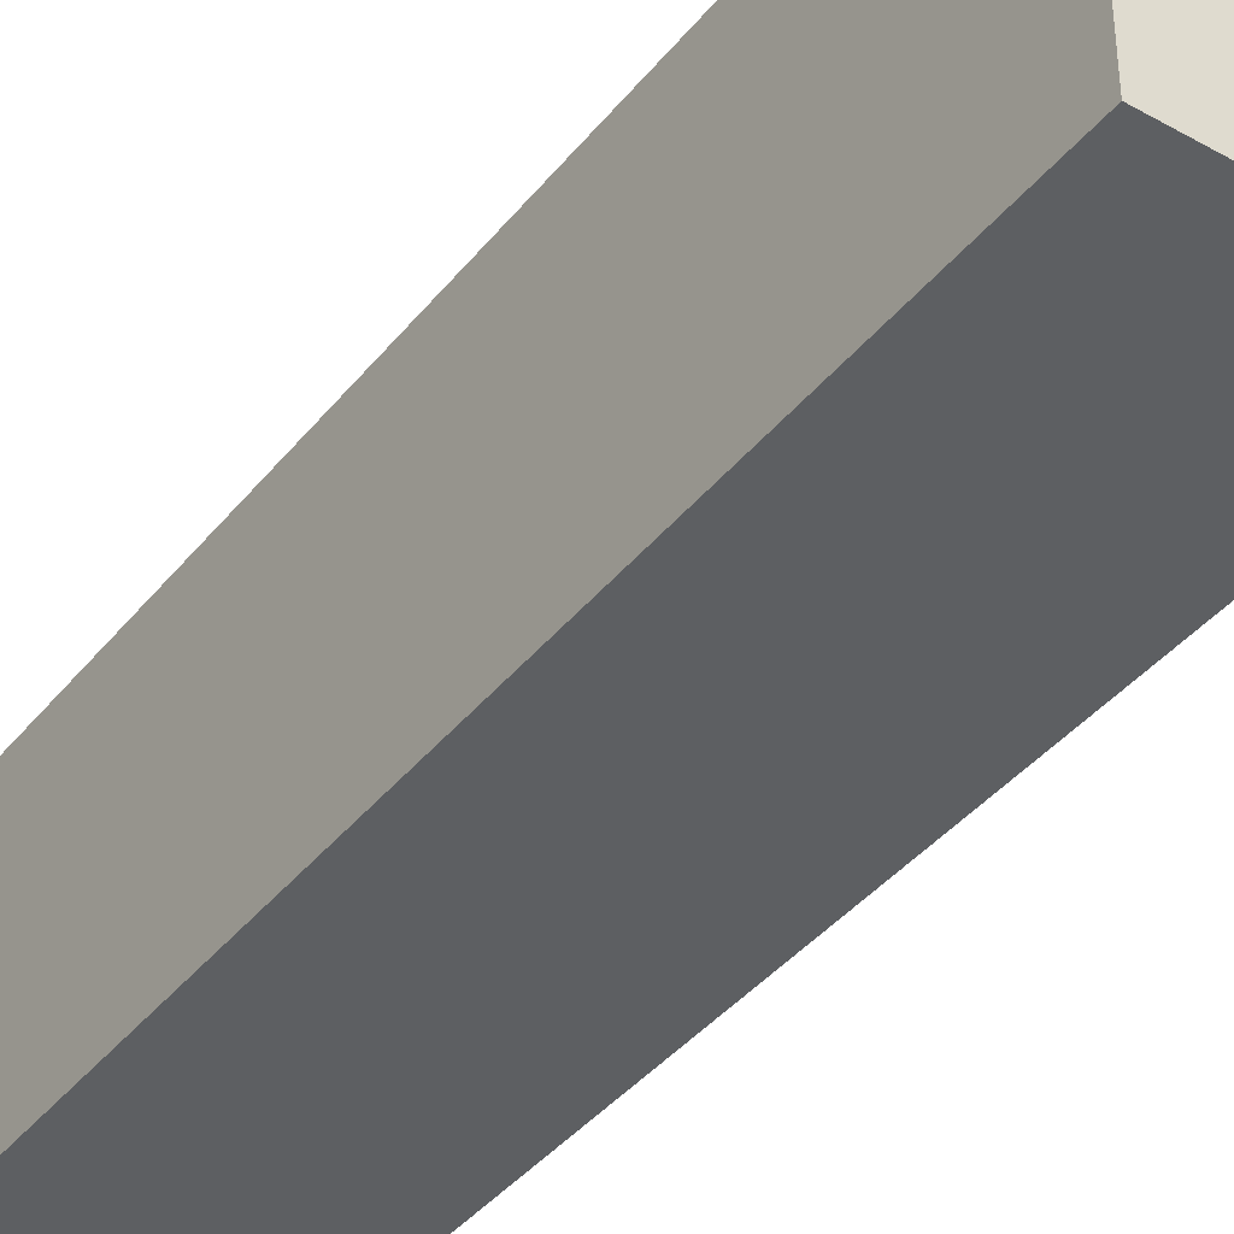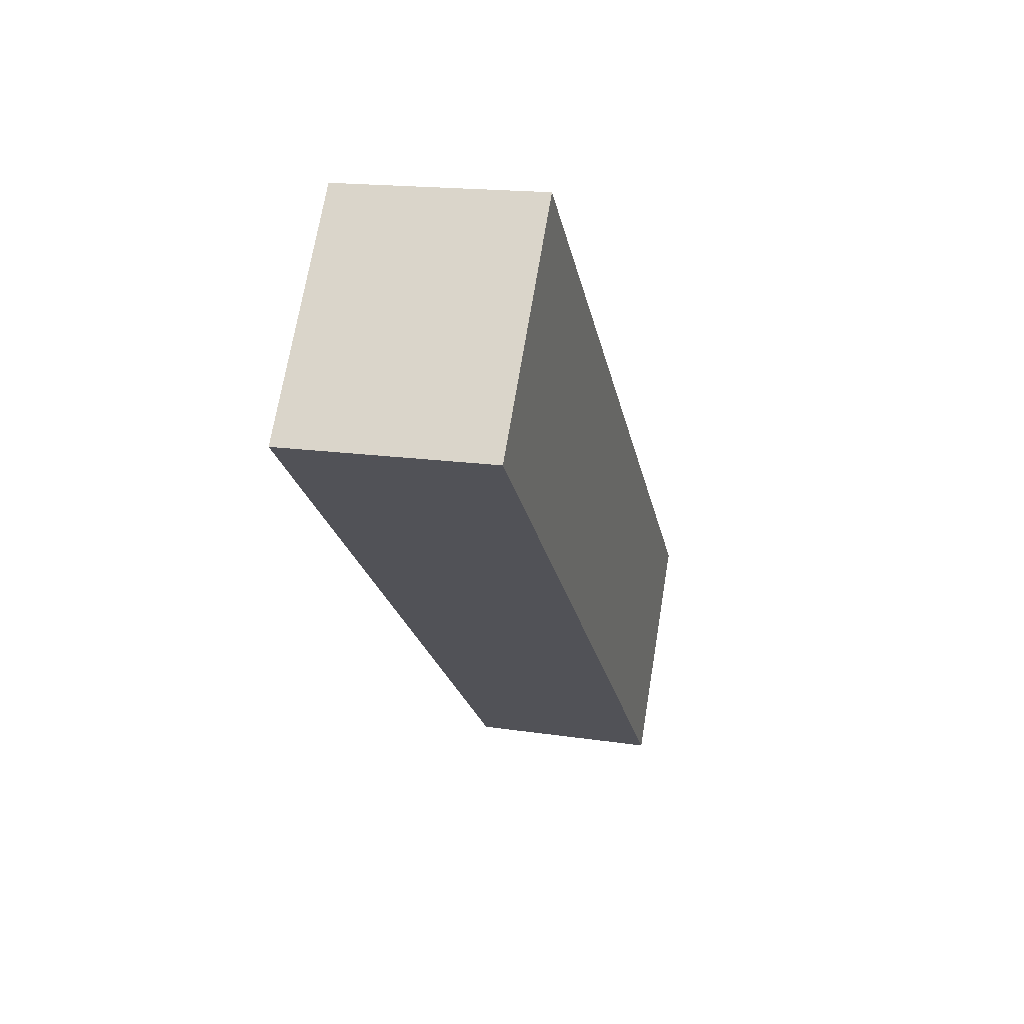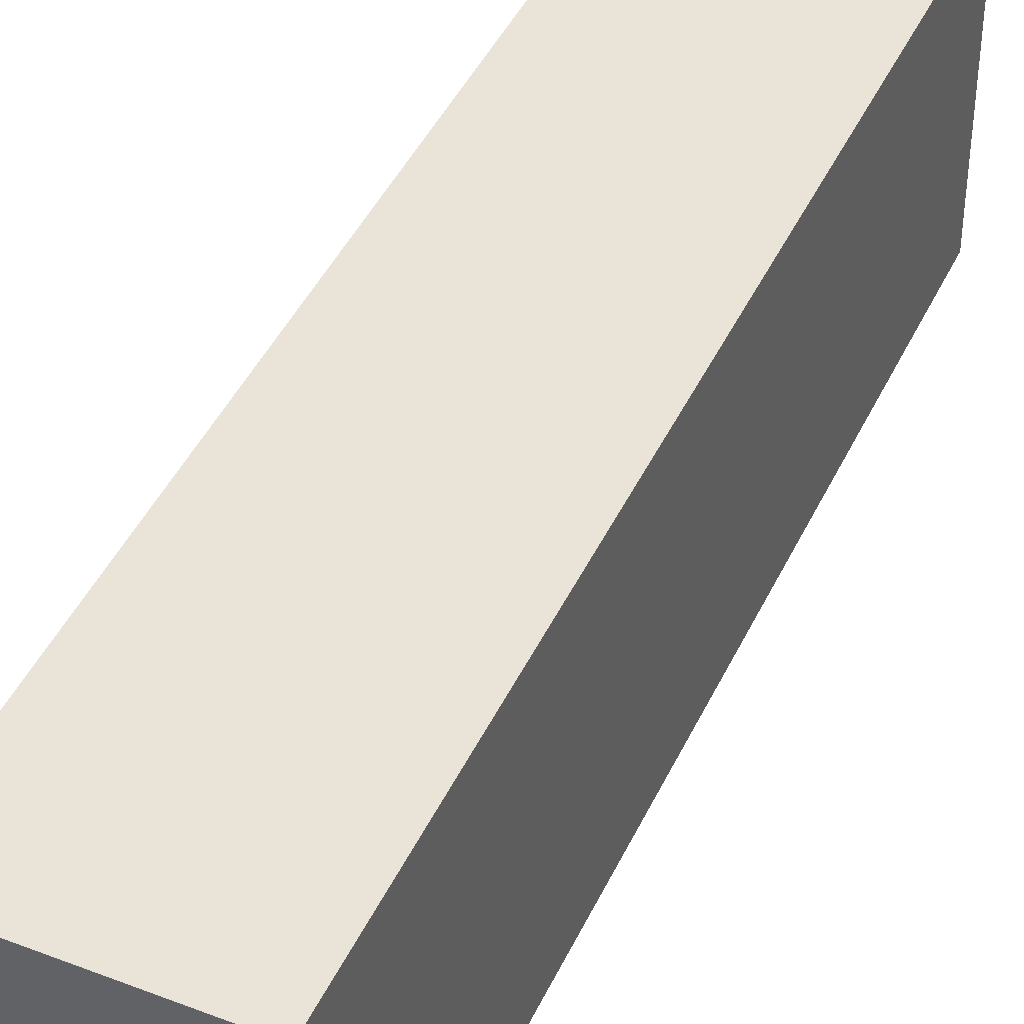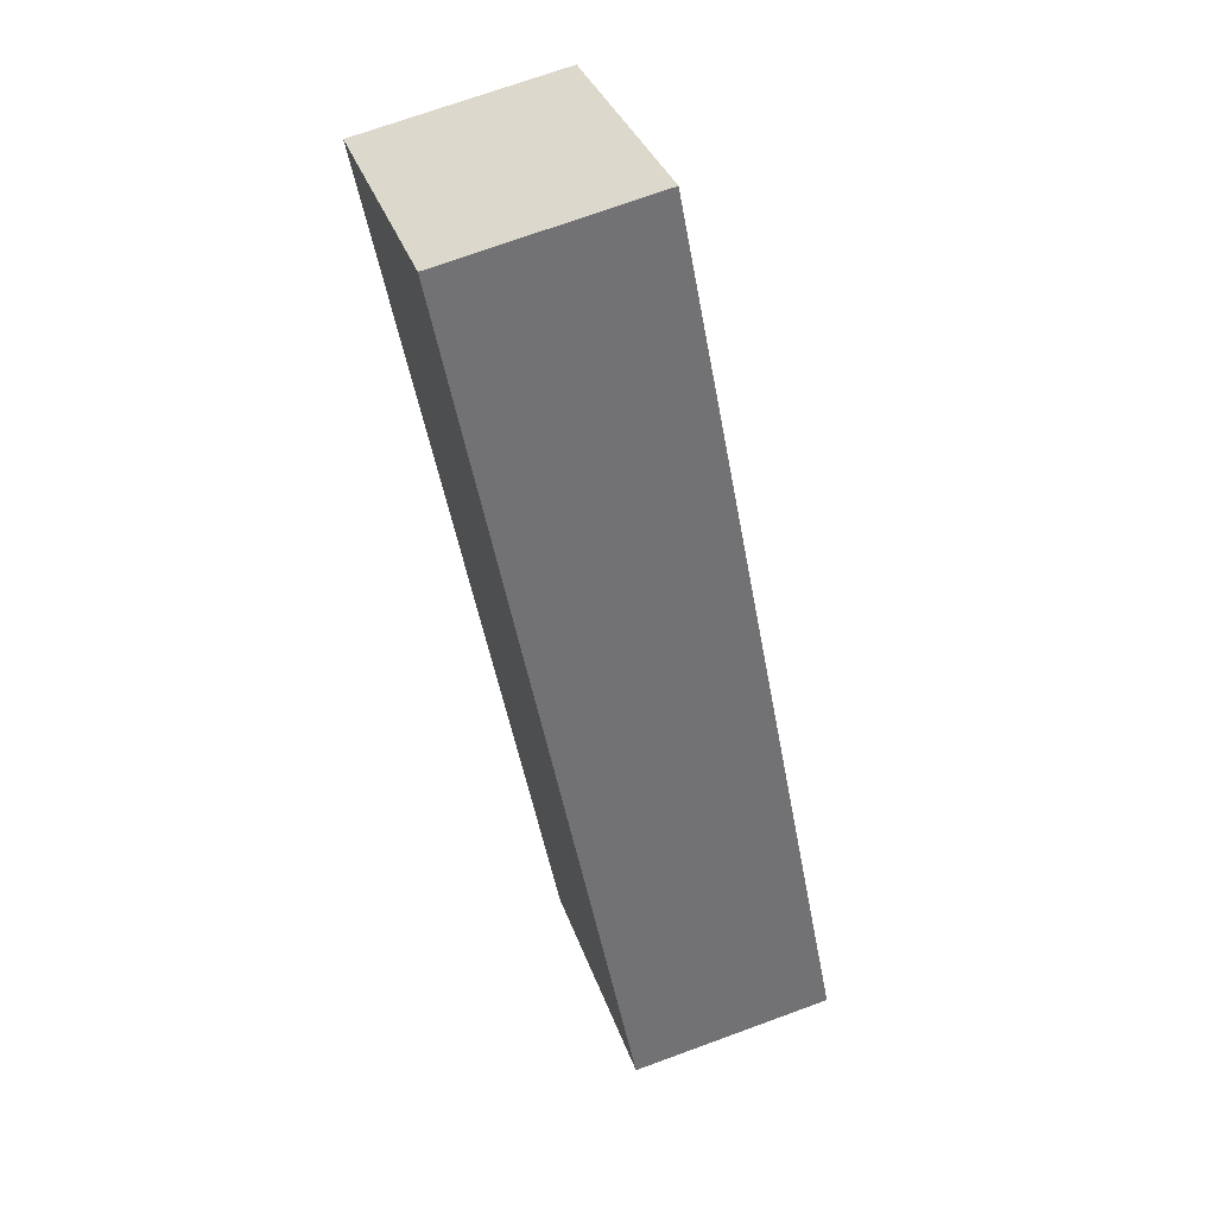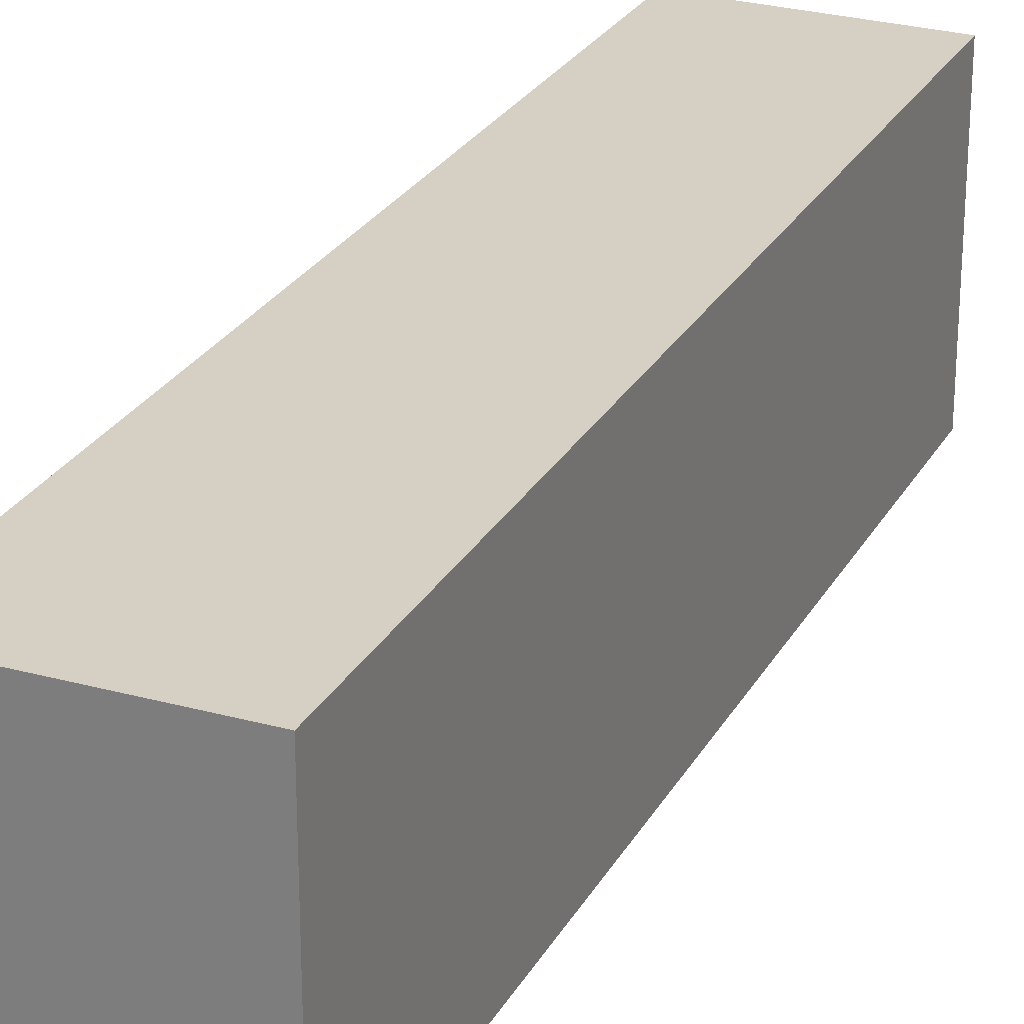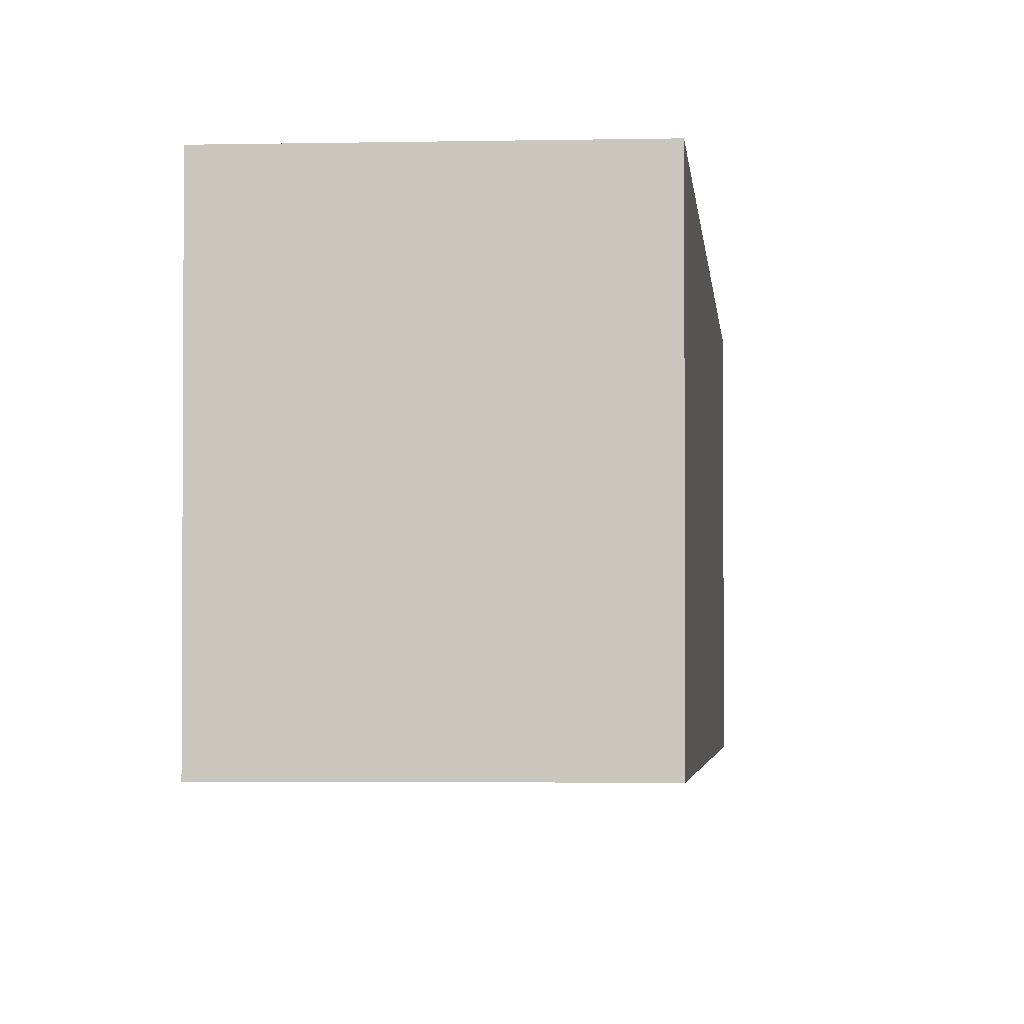
<metadata>
{"format":"obj","ext":"obj","renderer":"f3d","projection":"perspective","resolution":1024,"background":"white","views":[{"elev":-39.7,"azim":-23.5,"up":"+Y"},{"elev":69.9,"azim":-170.6,"up":"+Z"},{"elev":42.8,"azim":-145.4,"up":"+Y"},{"elev":34.8,"azim":162.2,"up":"+Z"},{"elev":26.4,"azim":34.6,"up":"+Y"},{"elev":-2.6,"azim":-164.9,"up":"+Y"}]}
</metadata>
<code>
v  5.013 6.467 -0.877
v  4.355 6.467 22.43
v  9.401 6.467 21.42
v  0.004 6.467 0.018
v  0.736 6.467 -0.129
v  0 6.467 3.96e-16
v  5.013 5.37e-17 -0.877
v  0 0 0
v  0.736 7.899e-18 -0.129
v  0.004 -1.102e-18 0.018
v  4.355 -1.374e-15 22.43
v  9.401 -1.312e-15 21.42
g defaultobject
f 1 2 3
f 2 1 4
f 4 1 5
f 4 5 6
f 7 5 1
f 5 7 6
f 6 7 8
f 8 7 9
f 8 4 6
f 4 8 10
f 10 2 4
f 2 10 11
f 11 3 2
f 3 11 12
f 12 1 3
f 1 12 7
f 9 10 8
f 10 9 11
f 11 9 7
f 11 7 12

</code>
